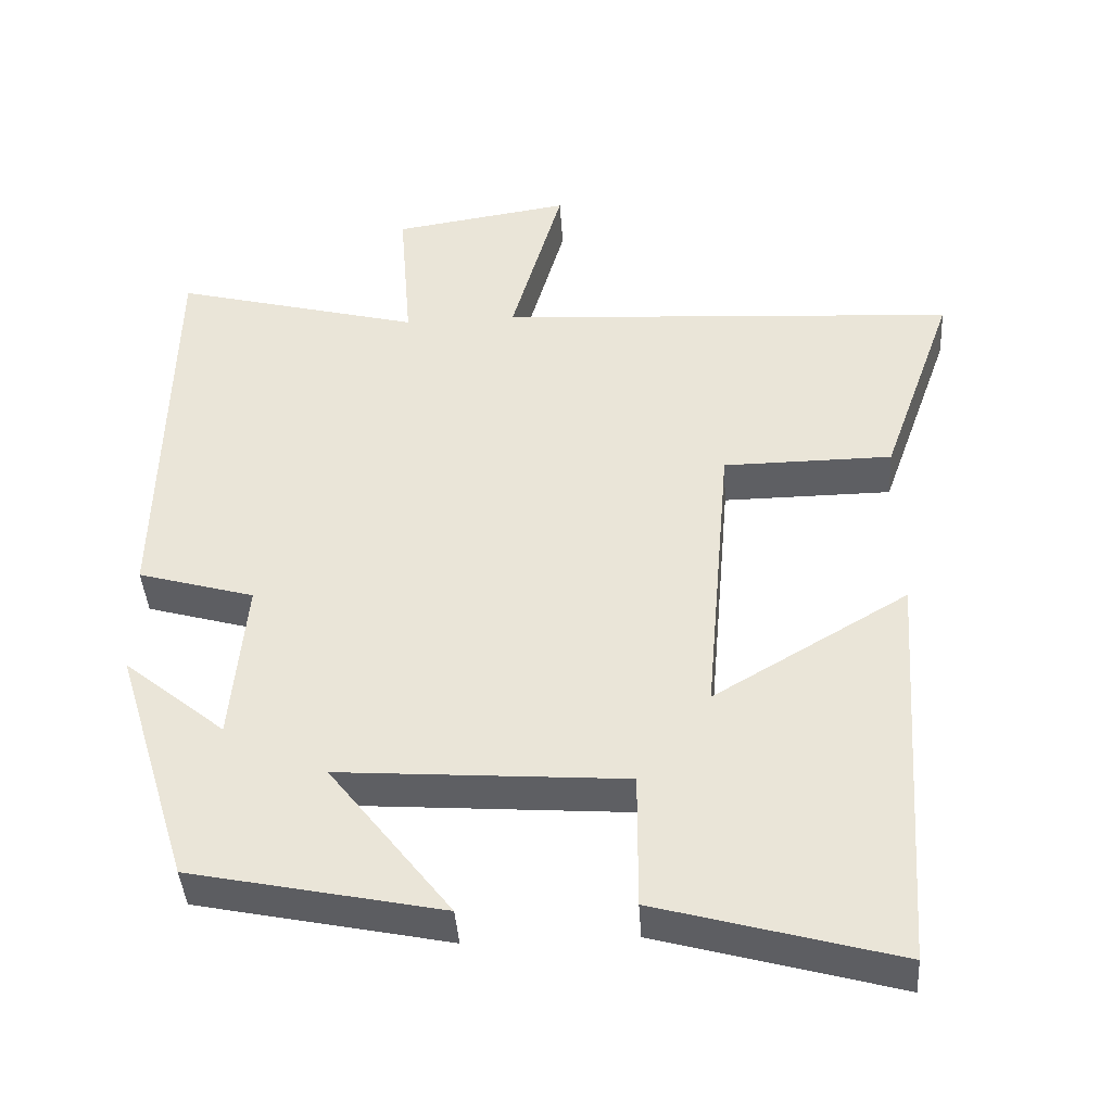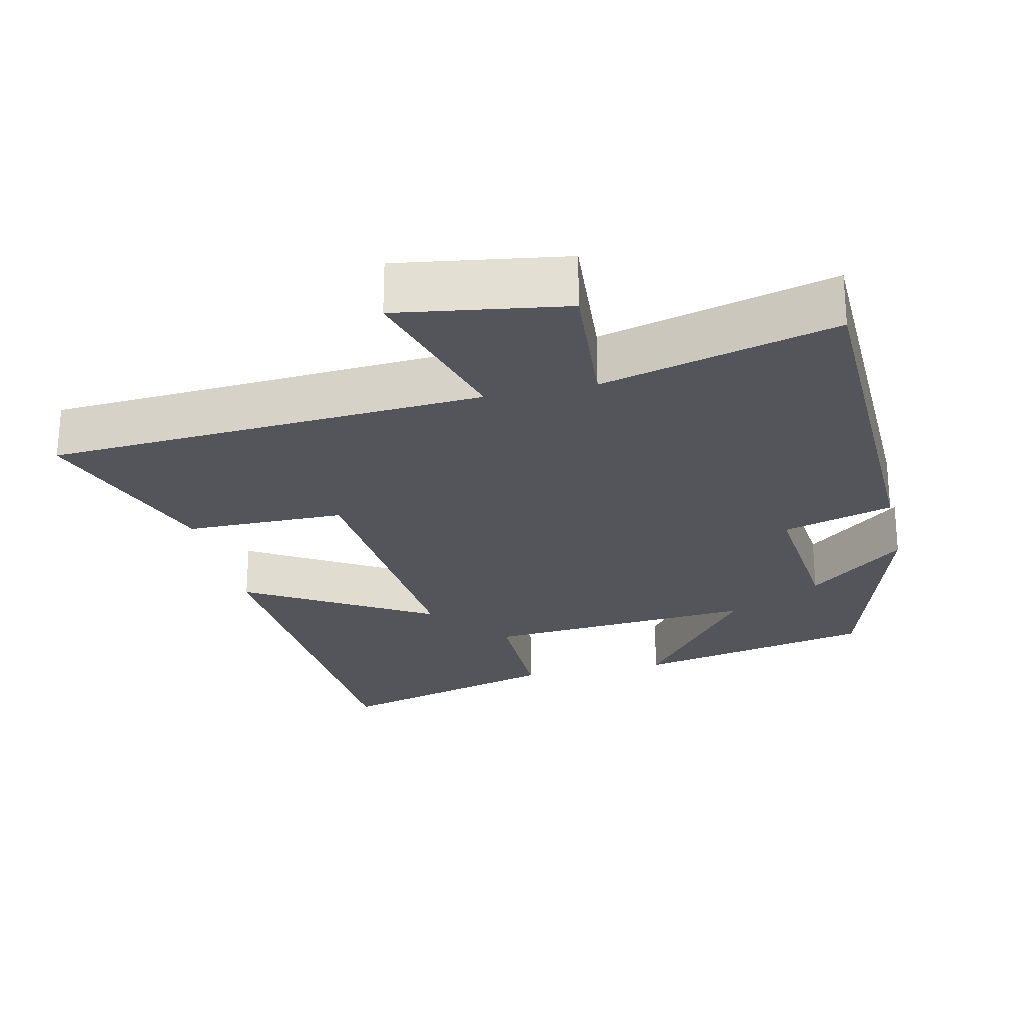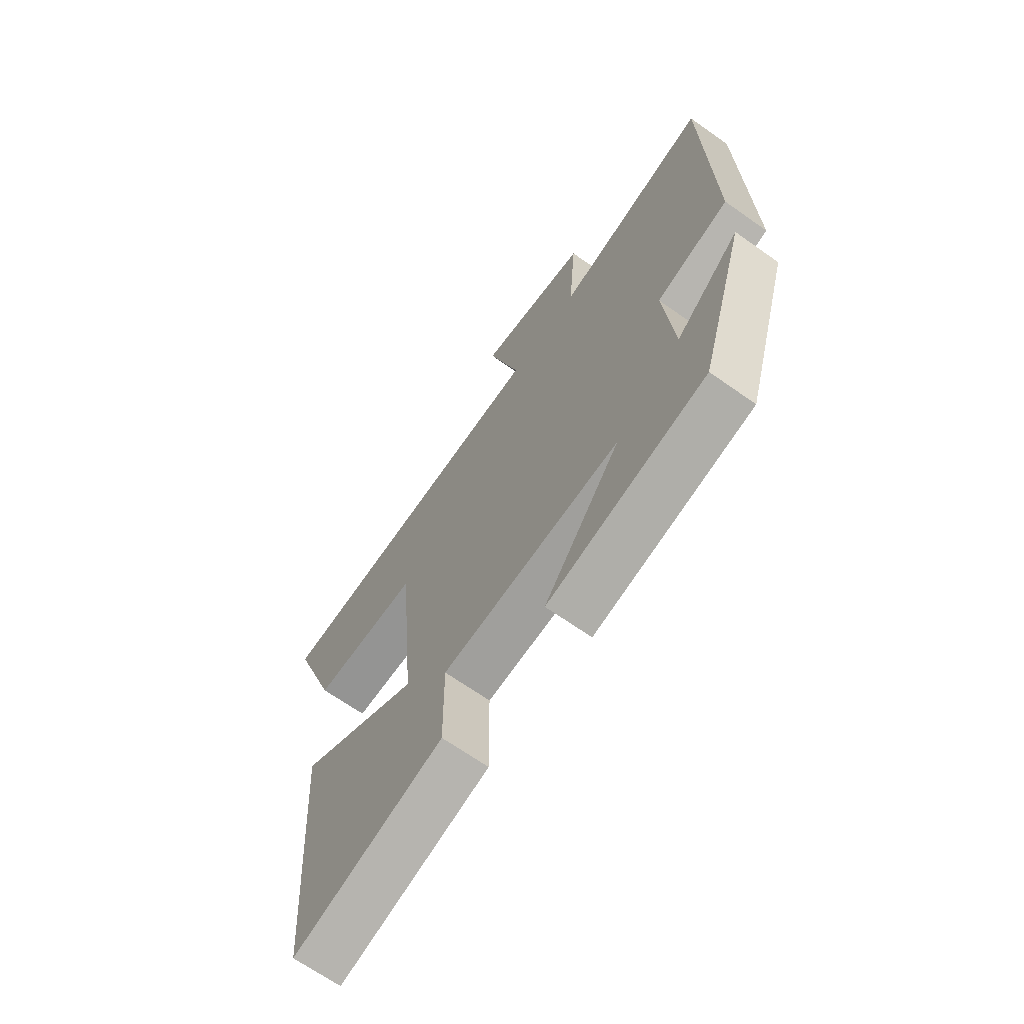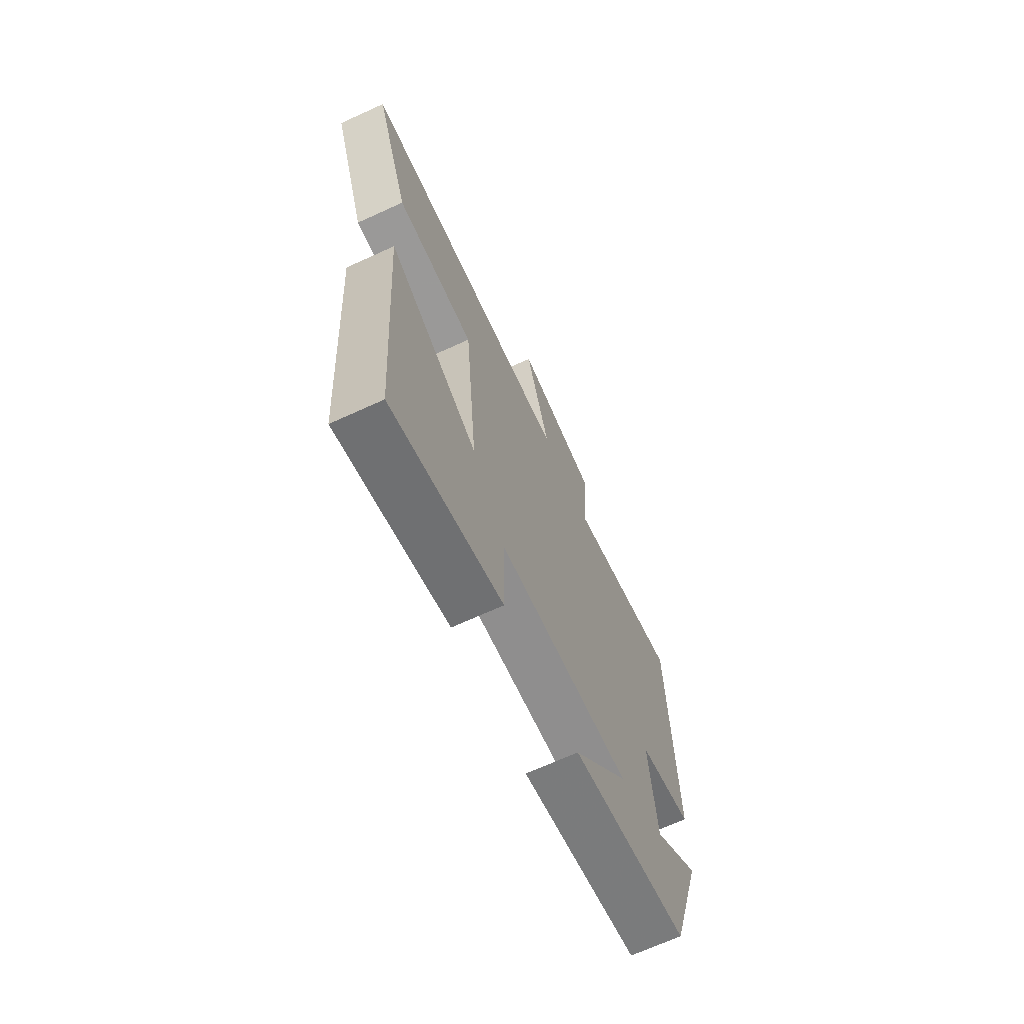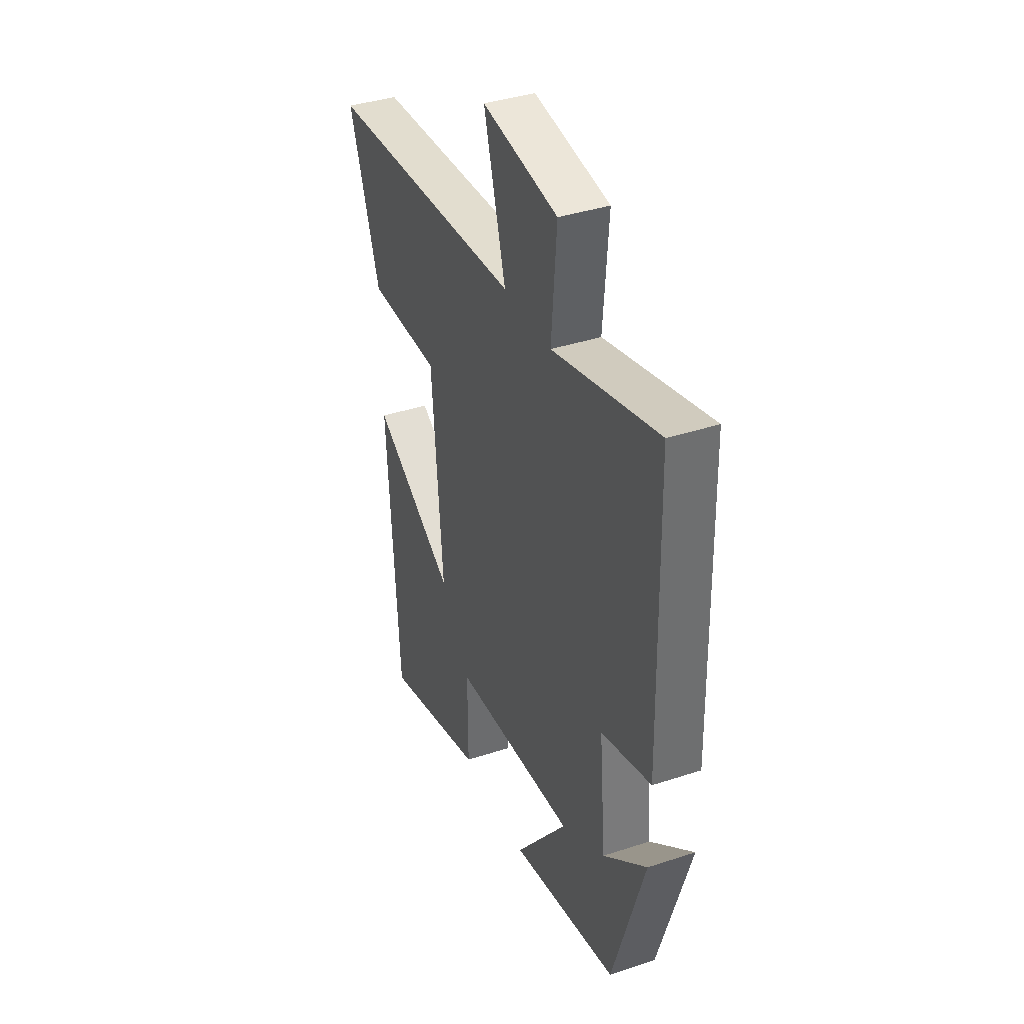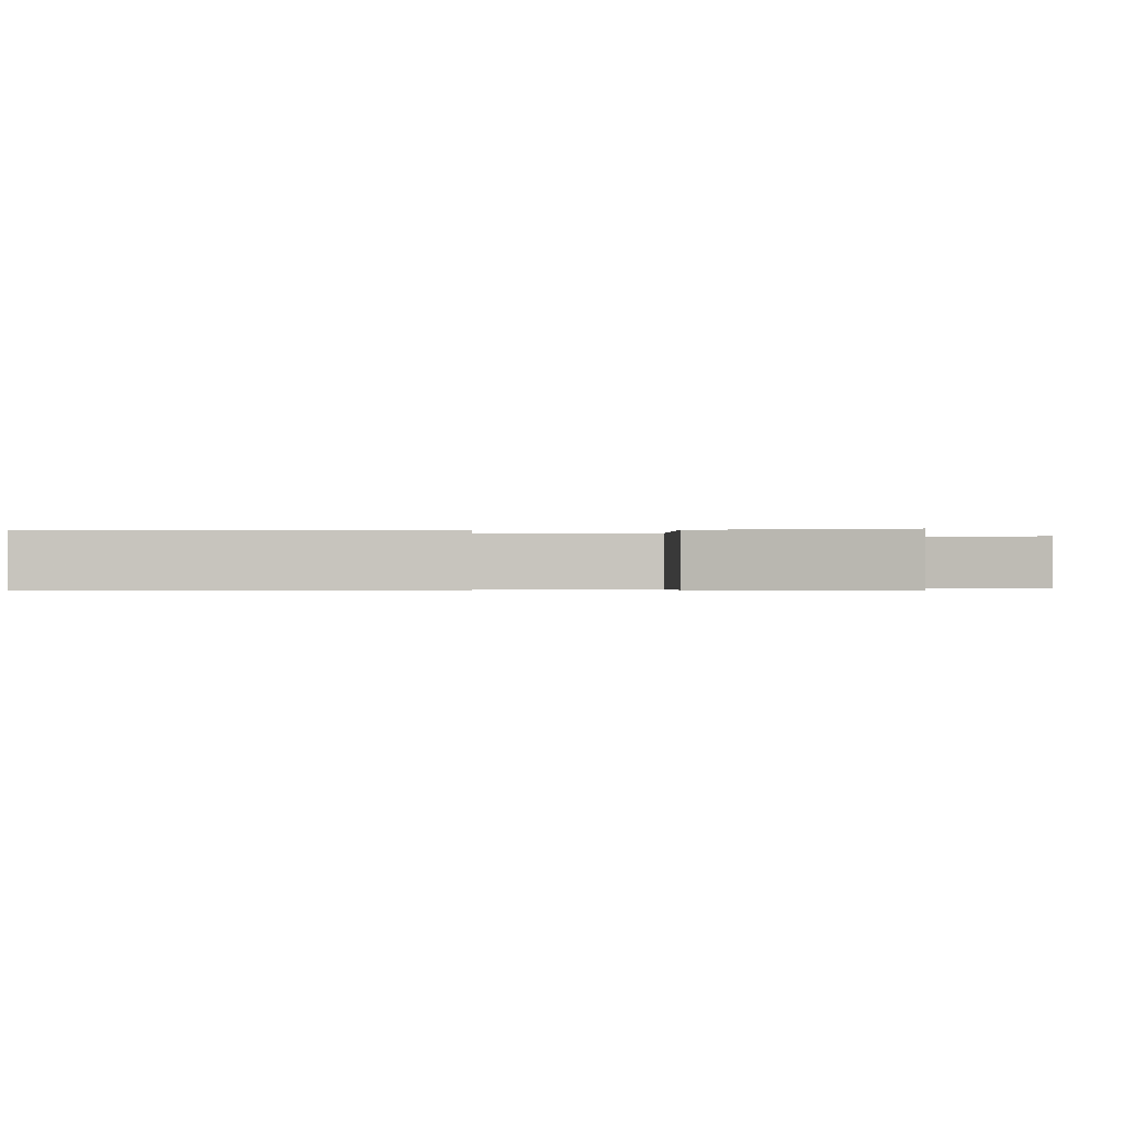
<metadata>
{"format":"obj","ext":"obj","renderer":"f3d","projection":"perspective","resolution":1024,"background":"white","views":[{"elev":-41.1,"azim":-176.3,"up":"+Z"},{"elev":-25.0,"azim":12.9,"up":"+Y"},{"elev":-67.5,"azim":54.7,"up":"+Z"},{"elev":-68.7,"azim":-65.4,"up":"+Z"},{"elev":38.4,"azim":67.4,"up":"+Z"},{"elev":-0.3,"azim":-92.2,"up":"+Y"}]}
</metadata>
<code>
v -0.464 0.07 -0.588
v -0.5 0.07 -0.047
v -0.243 0.07 -0.199
v -0.277 0.07 0.193
v -0.5 0.07 0.195
v -0.596 0.07 0.464
v 0.012 0.07 0.5
v -0.056 0.07 0.737
v 0.178 0.07 0.701
v 0.162 0.07 0.5
v 0.488 0.07 0.584
v 0.5 0.07 0.042
v 0.346 0.07 -0.002
v 0.366 0.07 -0.22
v 0.5 0.07 -0.11
v 0.402 0.07 -0.431
v 0.069 0.07 -0.5
v 0.23 0.07 -0.292
v -0.148 0.07 -0.32
v -0.147 0.07 -0.5
v -0.464 0 -0.588
v -0.5 0 -0.047
v -0.243 0 -0.199
v -0.277 0 0.193
v -0.5 0 0.195
v -0.596 0 0.464
v 0.012 0 0.5
v -0.056 0 0.737
v 0.178 0 0.701
v 0.162 0 0.5
v 0.488 0 0.584
v 0.5 0 0.042
v 0.346 0 -0.002
v 0.366 0 -0.22
v 0.5 0 -0.11
v 0.402 0 -0.431
v 0.069 0 -0.5
v 0.23 0 -0.292
v -0.148 0 -0.32
v -0.147 0 -0.5
f 19 20 1 2
f 16 17 18
f 14 15 16
f 14 16 18
f 13 14 18 19
f 10 11 12 13
f 7 8 9 10
f 4 5 6 7
f 3 4 7 10
f 19 2 3
f 3 10 13 19
f 22 21 40 39
f 38 37 36
f 36 35 34
f 38 36 34
f 39 38 34 33
f 33 32 31 30
f 30 29 28 27
f 27 26 25 24
f 30 27 24 23
f 23 22 39
f 39 33 30 23
f 1 21 22 2
f 2 22 23 3
f 3 23 24 4
f 4 24 25 5
f 5 25 26 6
f 6 26 27 7
f 7 27 28 8
f 8 28 29 9
f 9 29 30 10
f 10 30 31 11
f 11 31 32 12
f 12 32 33 13
f 13 33 34 14
f 14 34 35 15
f 15 35 36 16
f 16 36 37 17
f 17 37 38 18
f 18 38 39 19
f 19 39 40 20
f 20 40 21 1

</code>
